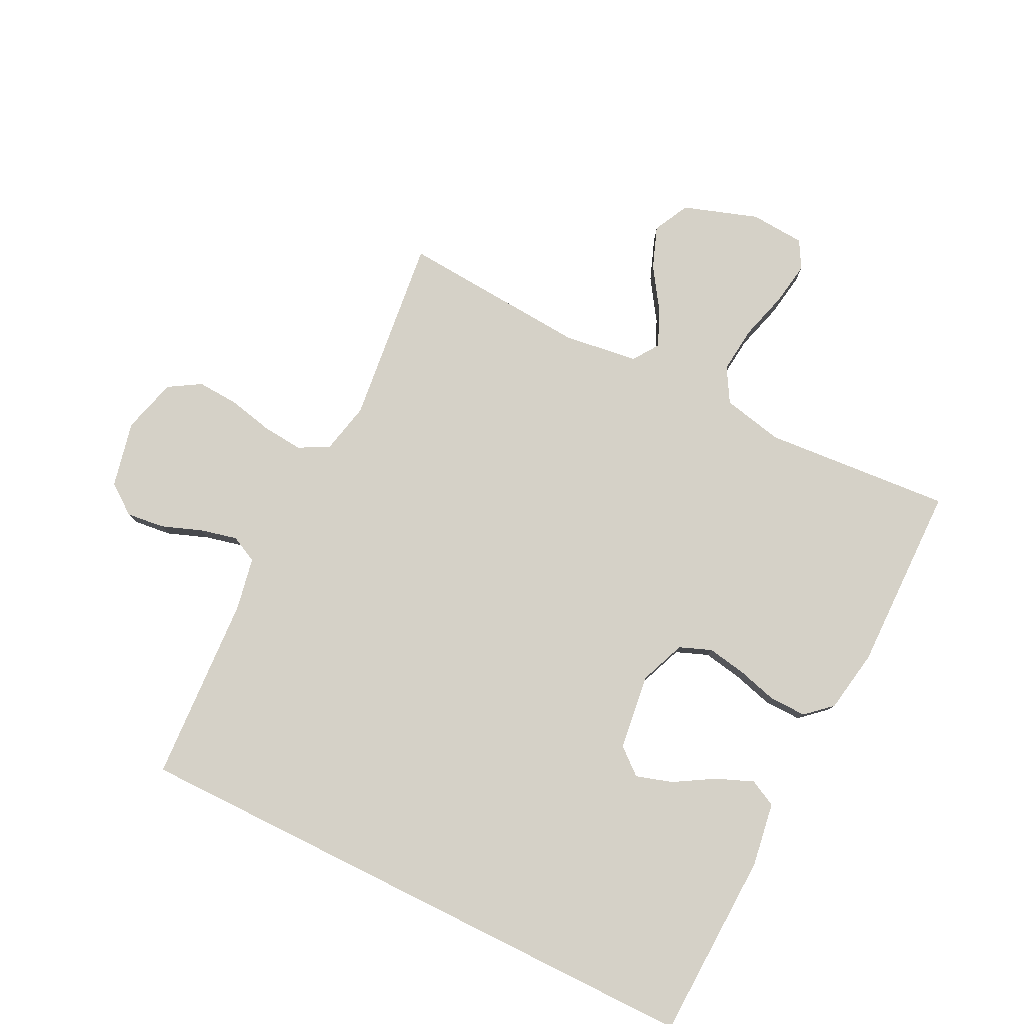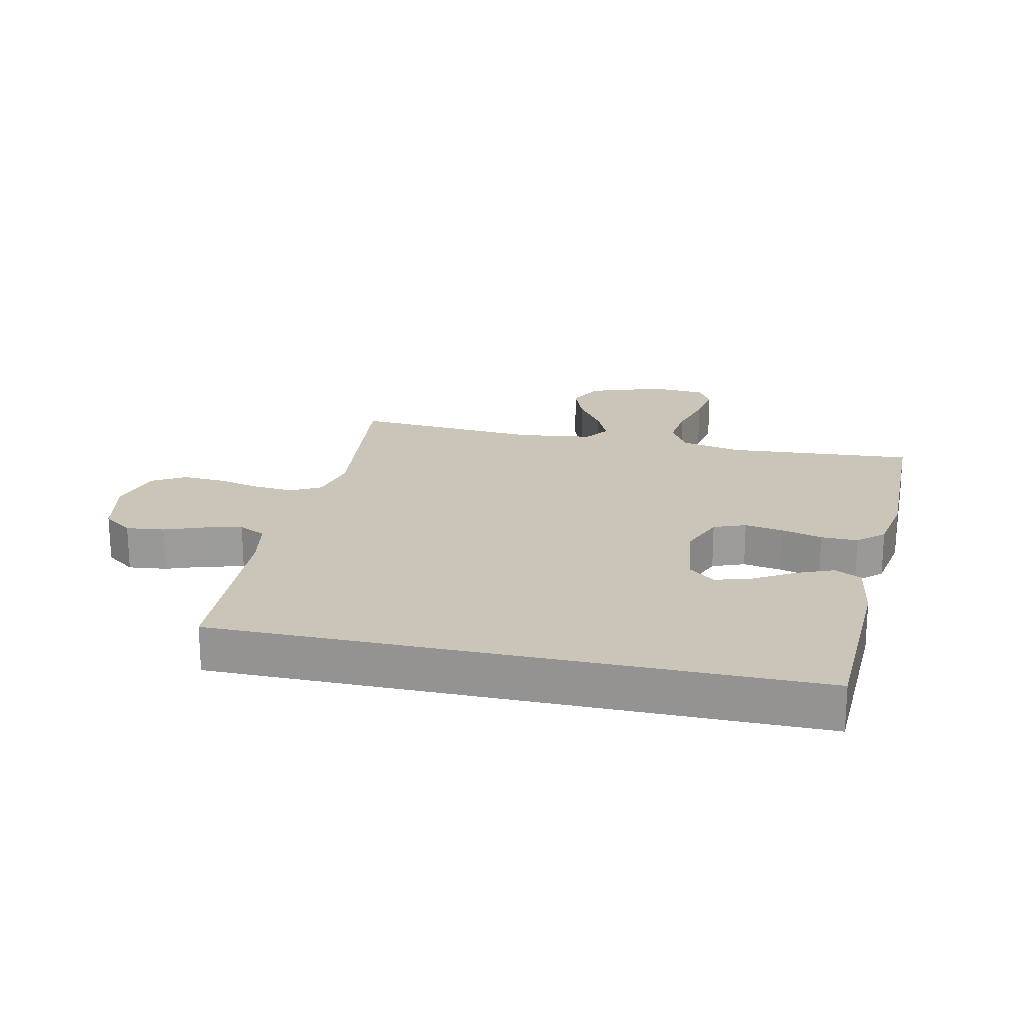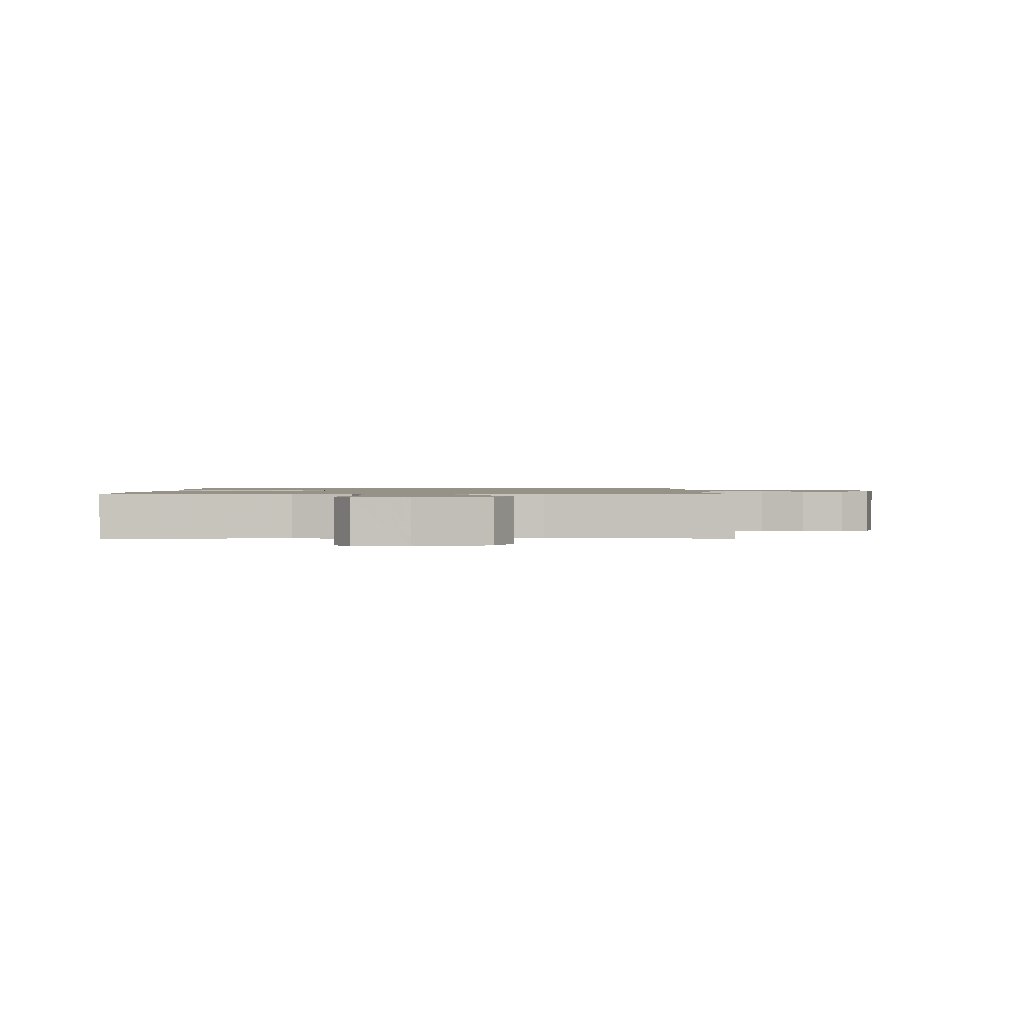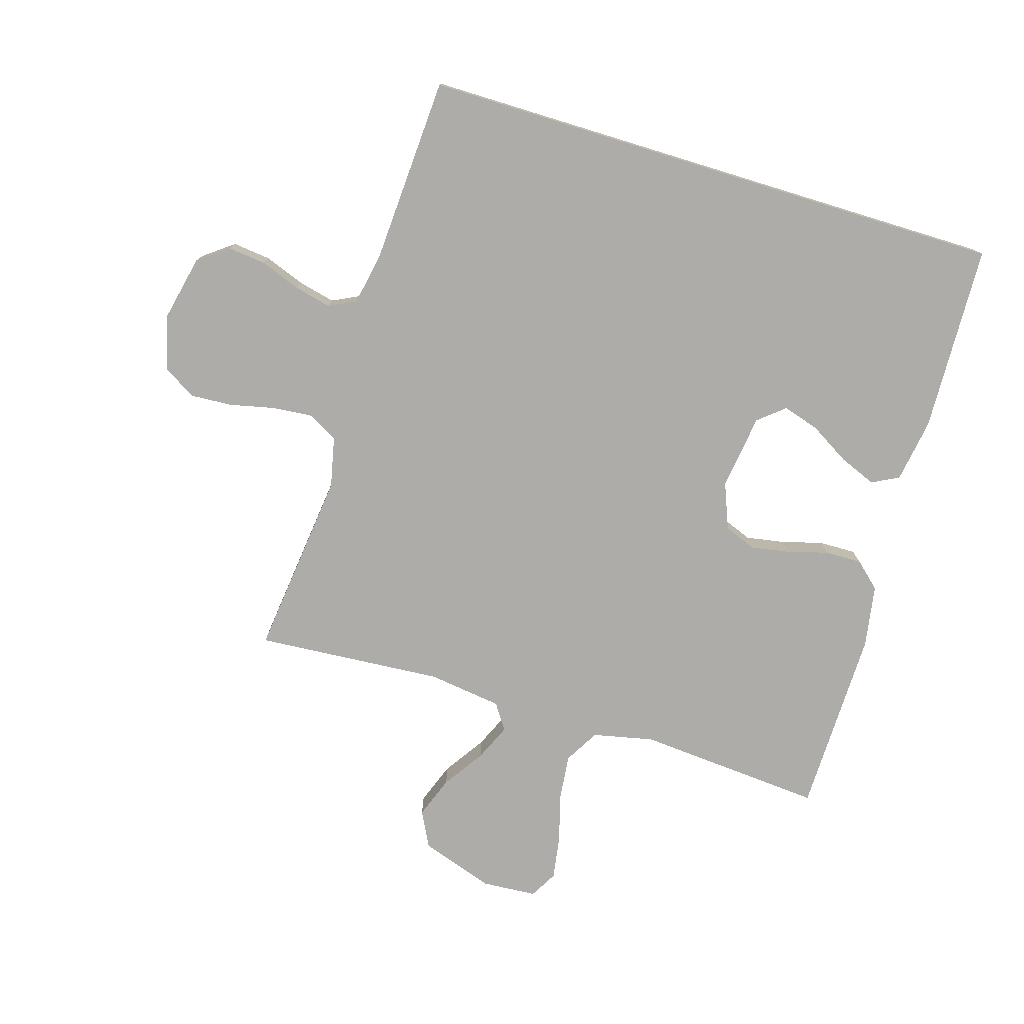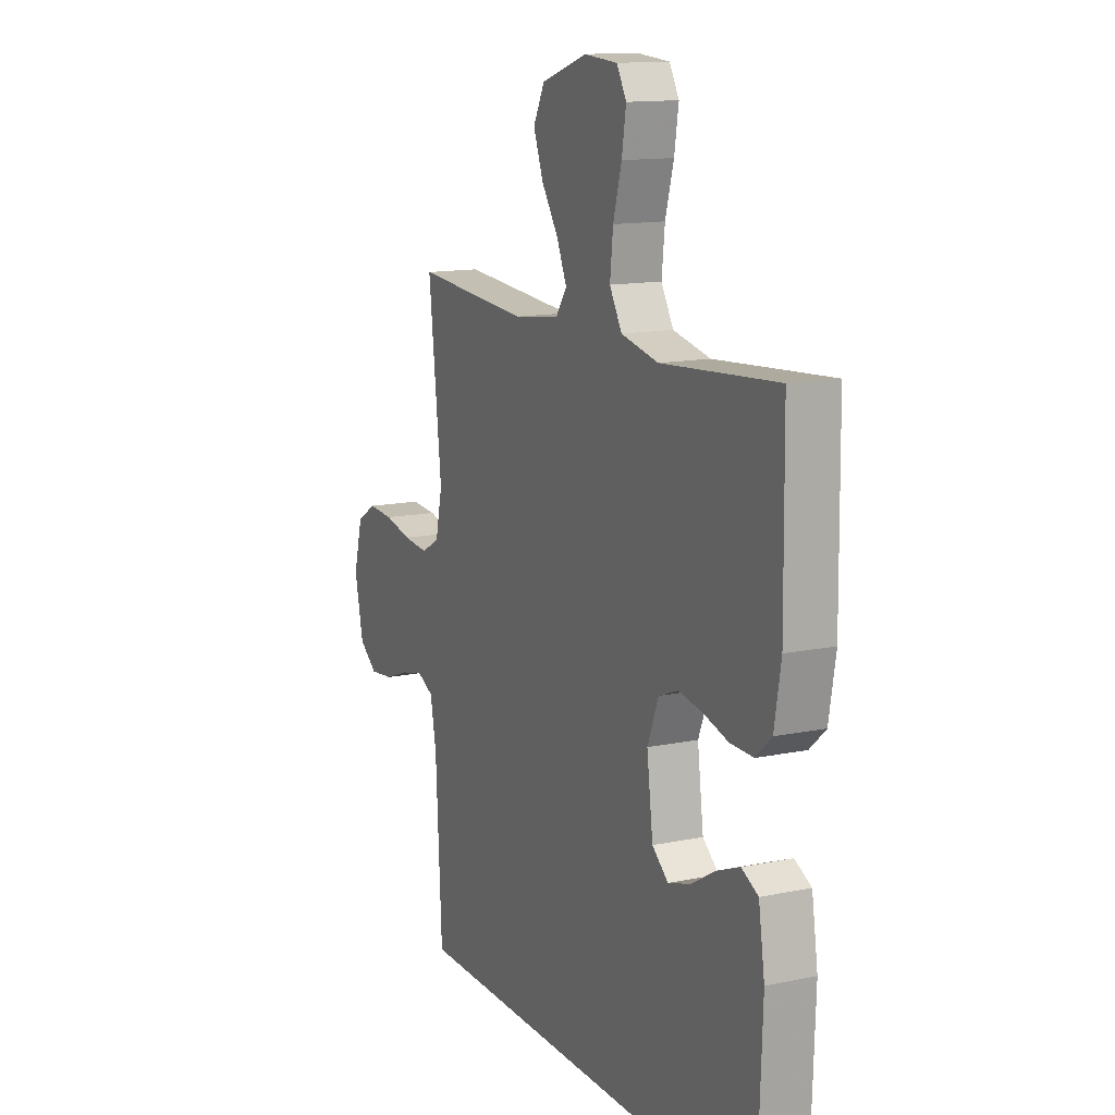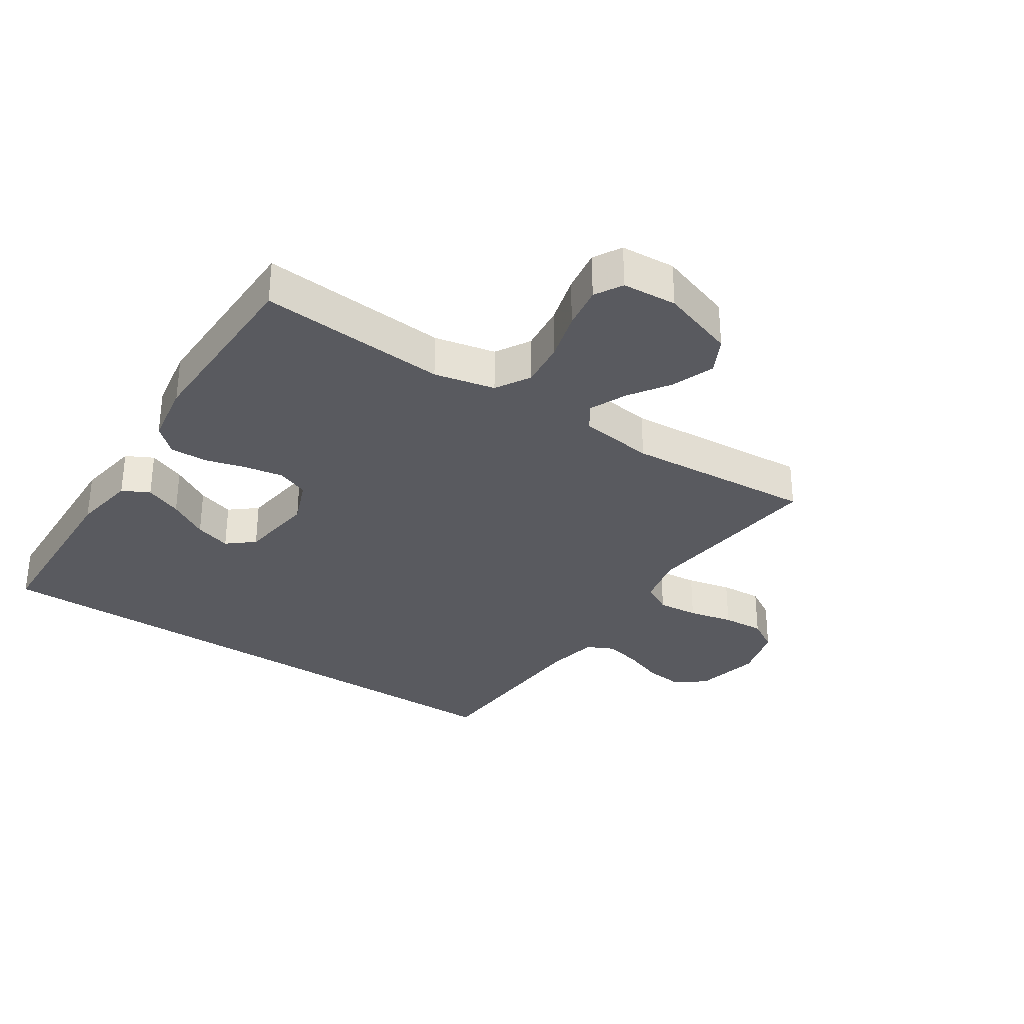
<metadata>
{"format":"obj","ext":"obj","renderer":"f3d","projection":"perspective","resolution":1024,"background":"white","views":[{"elev":79.3,"azim":-153.6,"up":"+Y"},{"elev":20.5,"azim":-167.6,"up":"+Y"},{"elev":1.2,"azim":-0.8,"up":"+Y"},{"elev":-76.8,"azim":163.0,"up":"+Y"},{"elev":13.5,"azim":-115.1,"up":"+Z"},{"elev":-31.9,"azim":-33.6,"up":"+Y"}]}
</metadata>
<code>
v -0.5 0.07 0.5
v -0.2 0.07 0.477
v -0.103 0.07 0.498
v -0.071 0.07 0.553
v -0.079 0.07 0.627
v -0.101 0.07 0.705
v -0.112 0.07 0.774
v -0.087 0.07 0.818
v 0 0.07 0.824
v 0.119 0.07 0.784
v 0.148 0.07 0.727
v 0.123 0.07 0.66
v 0.079 0.07 0.594
v 0.053 0.07 0.535
v 0.081 0.07 0.494
v 0.2 0.07 0.478
v 0.5 0.07 0.5
v 0.466 0.07 0.2
v 0.484 0.07 0.119
v 0.532 0.07 0.093
v 0.597 0.07 0.099
v 0.668 0.07 0.115
v 0.735 0.07 0.119
v 0.786 0.07 0.088
v 0.81 0.07 0
v 0.787 0.07 -0.105
v 0.739 0.07 -0.141
v 0.678 0.07 -0.134
v 0.614 0.07 -0.11
v 0.555 0.07 -0.096
v 0.512 0.07 -0.117
v 0.496 0.07 -0.2
v 0.48 0.07 -0.5
v -0.467 0.07 -0.5
v -0.478 0.07 -0.2
v -0.462 0.07 -0.098
v -0.419 0.07 -0.076
v -0.36 0.07 -0.1
v -0.296 0.07 -0.138
v -0.238 0.07 -0.156
v -0.196 0.07 -0.121
v -0.18 0.07 0
v -0.209 0.07 0.073
v -0.26 0.07 0.093
v -0.322 0.07 0.082
v -0.387 0.07 0.064
v -0.446 0.07 0.063
v -0.487 0.07 0.1
v -0.504 0.07 0.2
v -0.5 0 0.5
v -0.2 0 0.477
v -0.103 0 0.498
v -0.071 0 0.553
v -0.079 0 0.627
v -0.101 0 0.705
v -0.112 0 0.774
v -0.087 0 0.818
v 0 0 0.824
v 0.119 0 0.784
v 0.148 0 0.727
v 0.123 0 0.66
v 0.079 0 0.594
v 0.053 0 0.535
v 0.081 0 0.494
v 0.2 0 0.478
v 0.5 0 0.5
v 0.466 0 0.2
v 0.484 0 0.119
v 0.532 0 0.093
v 0.597 0 0.099
v 0.668 0 0.115
v 0.735 0 0.119
v 0.786 0 0.088
v 0.81 0 0
v 0.787 0 -0.105
v 0.739 0 -0.141
v 0.678 0 -0.134
v 0.614 0 -0.11
v 0.555 0 -0.096
v 0.512 0 -0.117
v 0.496 0 -0.2
v 0.48 0 -0.5
v -0.467 0 -0.5
v -0.478 0 -0.2
v -0.462 0 -0.098
v -0.419 0 -0.076
v -0.36 0 -0.1
v -0.296 0 -0.138
v -0.238 0 -0.156
v -0.196 0 -0.121
v -0.18 0 0
v -0.209 0 0.073
v -0.26 0 0.093
v -0.322 0 0.082
v -0.387 0 0.064
v -0.446 0 0.063
v -0.487 0 0.1
v -0.504 0 0.2
f 48 49 1 2
f 45 46 47 48
f 44 45 48 2
f 43 44 2 3
f 42 43 3 4
f 41 42 4
f 36 37 38 39
f 36 39 40
f 35 36 40
f 32 33 34 35
f 31 32 35 40
f 30 31 40 41
f 26 27 28 29
f 26 29 30
f 25 26 30
f 21 22 23 24
f 20 21 24 25
f 16 17 18
f 15 16 18 19
f 10 11 12 13
f 10 13 14
f 9 10 14
f 8 9 14
f 5 6 7 8
f 4 5 8 14
f 41 4 14 15
f 20 25 30 41
f 19 20 41
f 15 19 41
f 51 50 98 97
f 97 96 95 94
f 51 97 94 93
f 52 51 93 92
f 53 52 92 91
f 53 91 90
f 88 87 86 85
f 89 88 85
f 89 85 84
f 84 83 82 81
f 89 84 81 80
f 90 89 80 79
f 78 77 76 75
f 79 78 75
f 79 75 74
f 73 72 71 70
f 74 73 70 69
f 67 66 65
f 68 67 65 64
f 62 61 60 59
f 63 62 59
f 63 59 58
f 63 58 57
f 57 56 55 54
f 63 57 54 53
f 64 63 53 90
f 90 79 74 69
f 90 69 68
f 90 68 64
f 1 50 51 2
f 2 51 52 3
f 3 52 53 4
f 4 53 54 5
f 5 54 55 6
f 6 55 56 7
f 7 56 57 8
f 8 57 58 9
f 9 58 59 10
f 10 59 60 11
f 11 60 61 12
f 12 61 62 13
f 13 62 63 14
f 14 63 64 15
f 15 64 65 16
f 16 65 66 17
f 17 66 67 18
f 18 67 68 19
f 19 68 69 20
f 20 69 70 21
f 21 70 71 22
f 22 71 72 23
f 23 72 73 24
f 24 73 74 25
f 25 74 75 26
f 26 75 76 27
f 27 76 77 28
f 28 77 78 29
f 29 78 79 30
f 30 79 80 31
f 31 80 81 32
f 32 81 82 33
f 33 82 83 34
f 34 83 84 35
f 35 84 85 36
f 36 85 86 37
f 37 86 87 38
f 38 87 88 39
f 39 88 89 40
f 40 89 90 41
f 41 90 91 42
f 42 91 92 43
f 43 92 93 44
f 44 93 94 45
f 45 94 95 46
f 46 95 96 47
f 47 96 97 48
f 48 97 98 49
f 49 98 50 1

</code>
